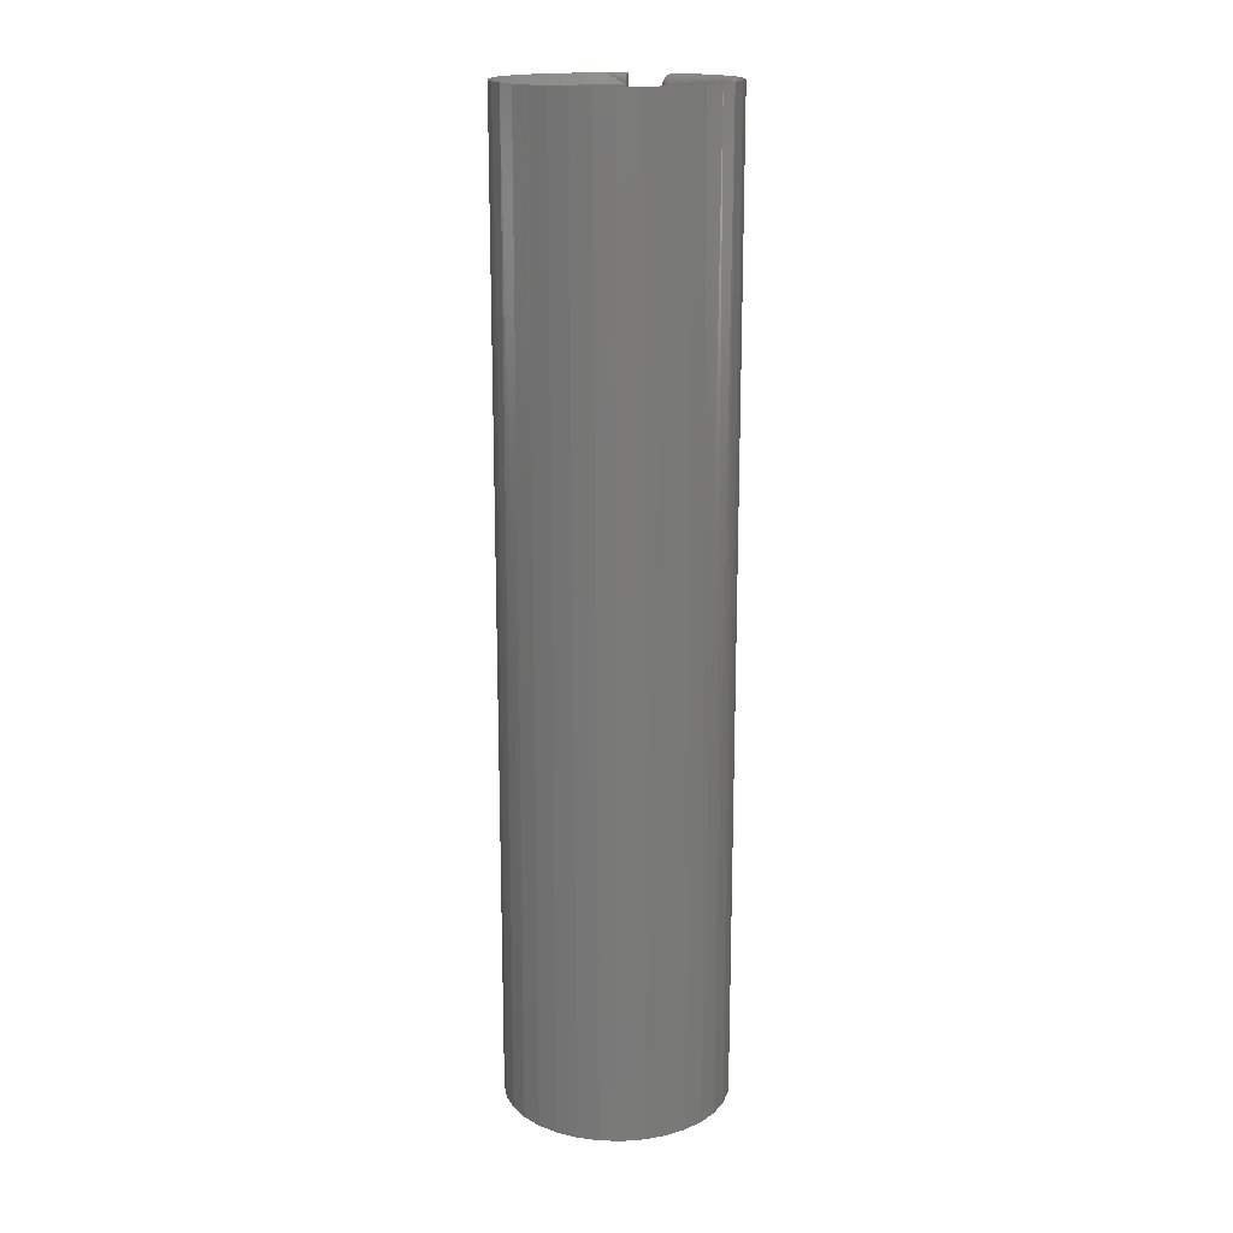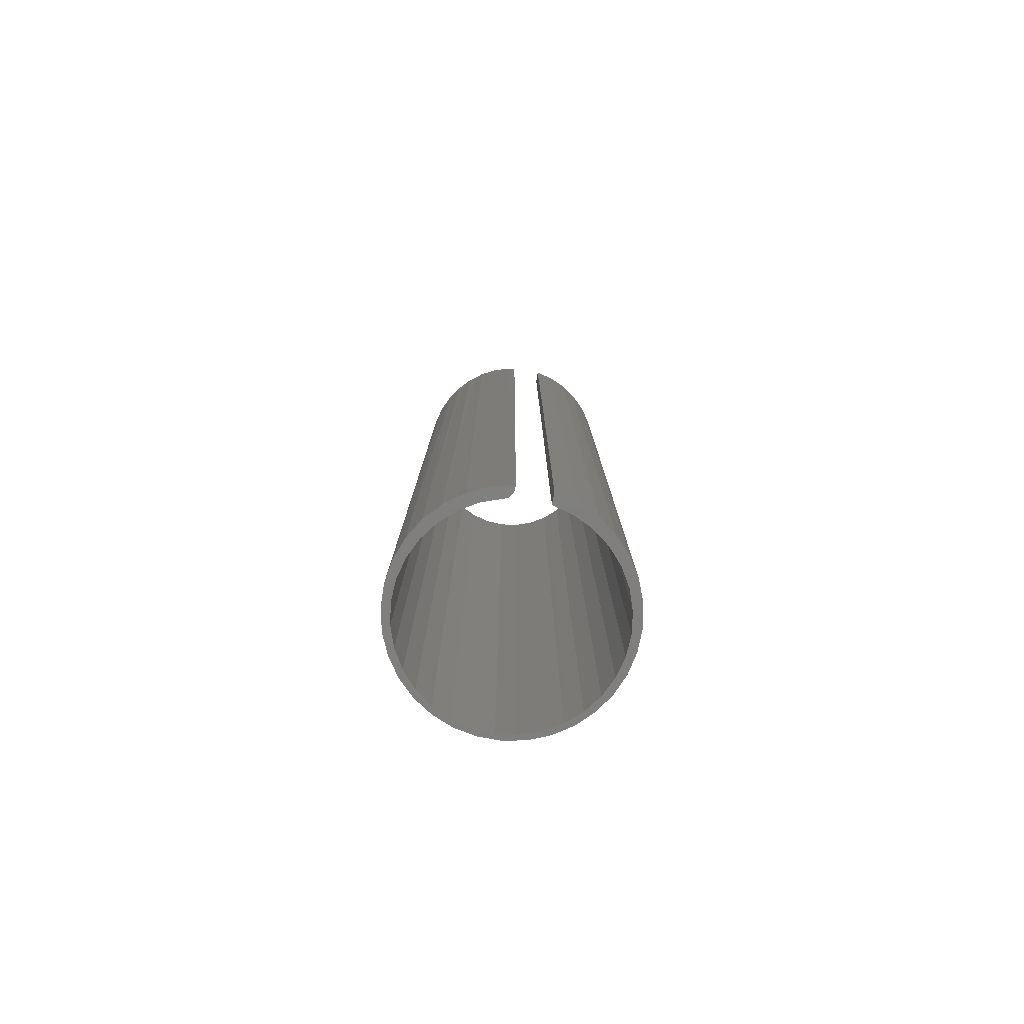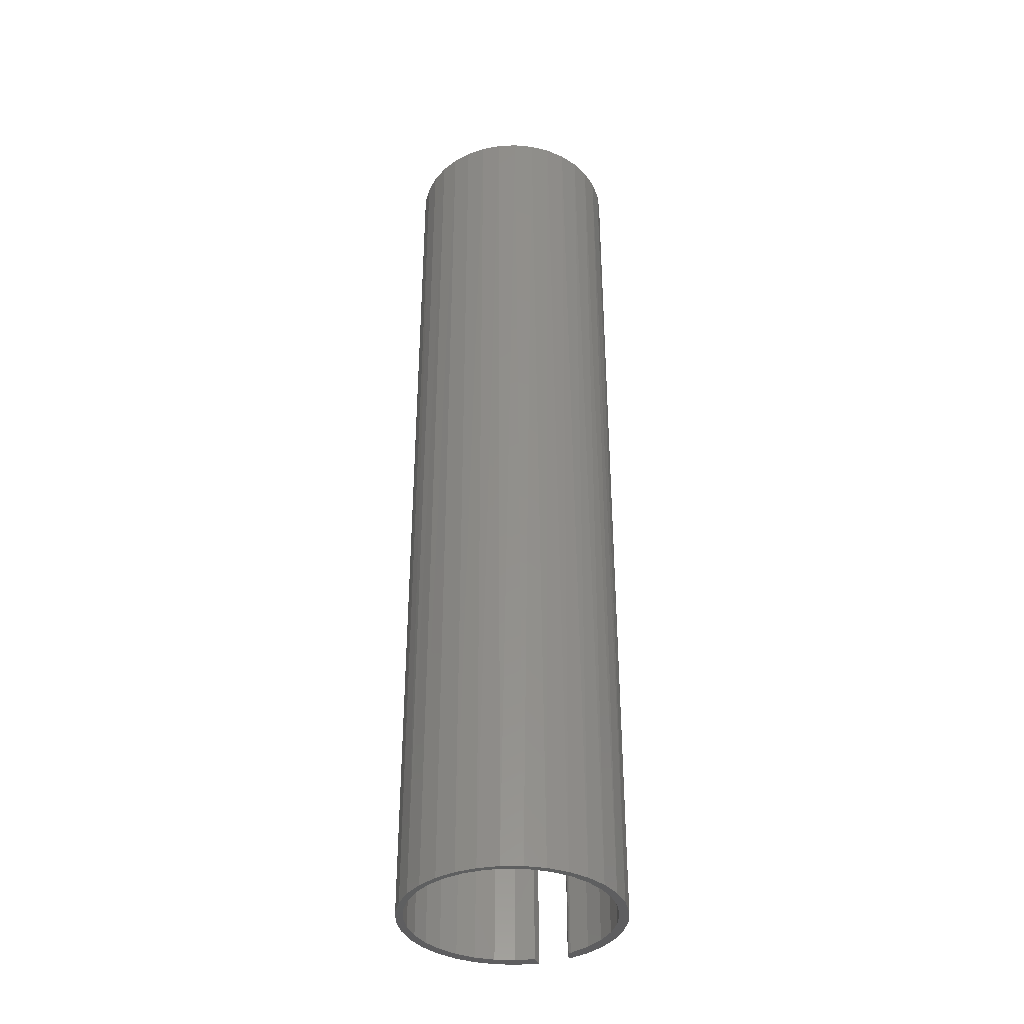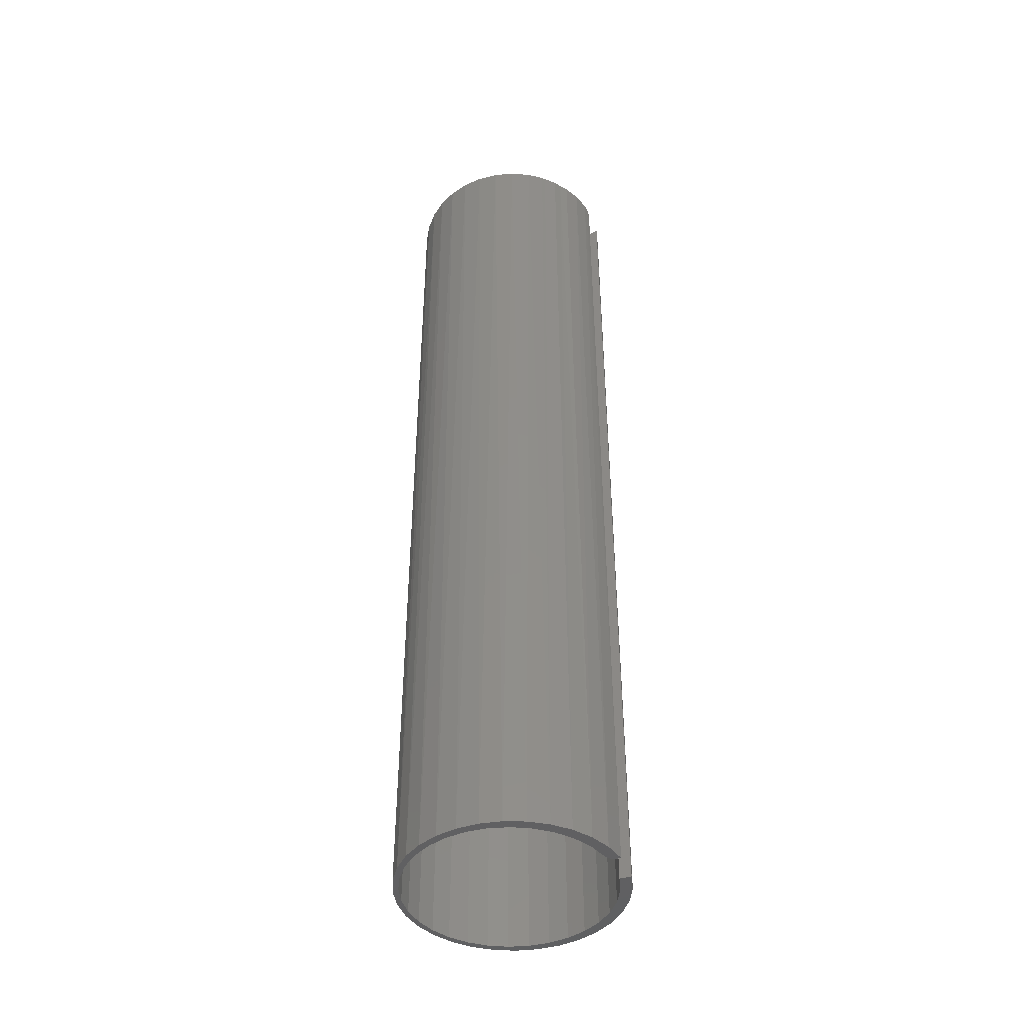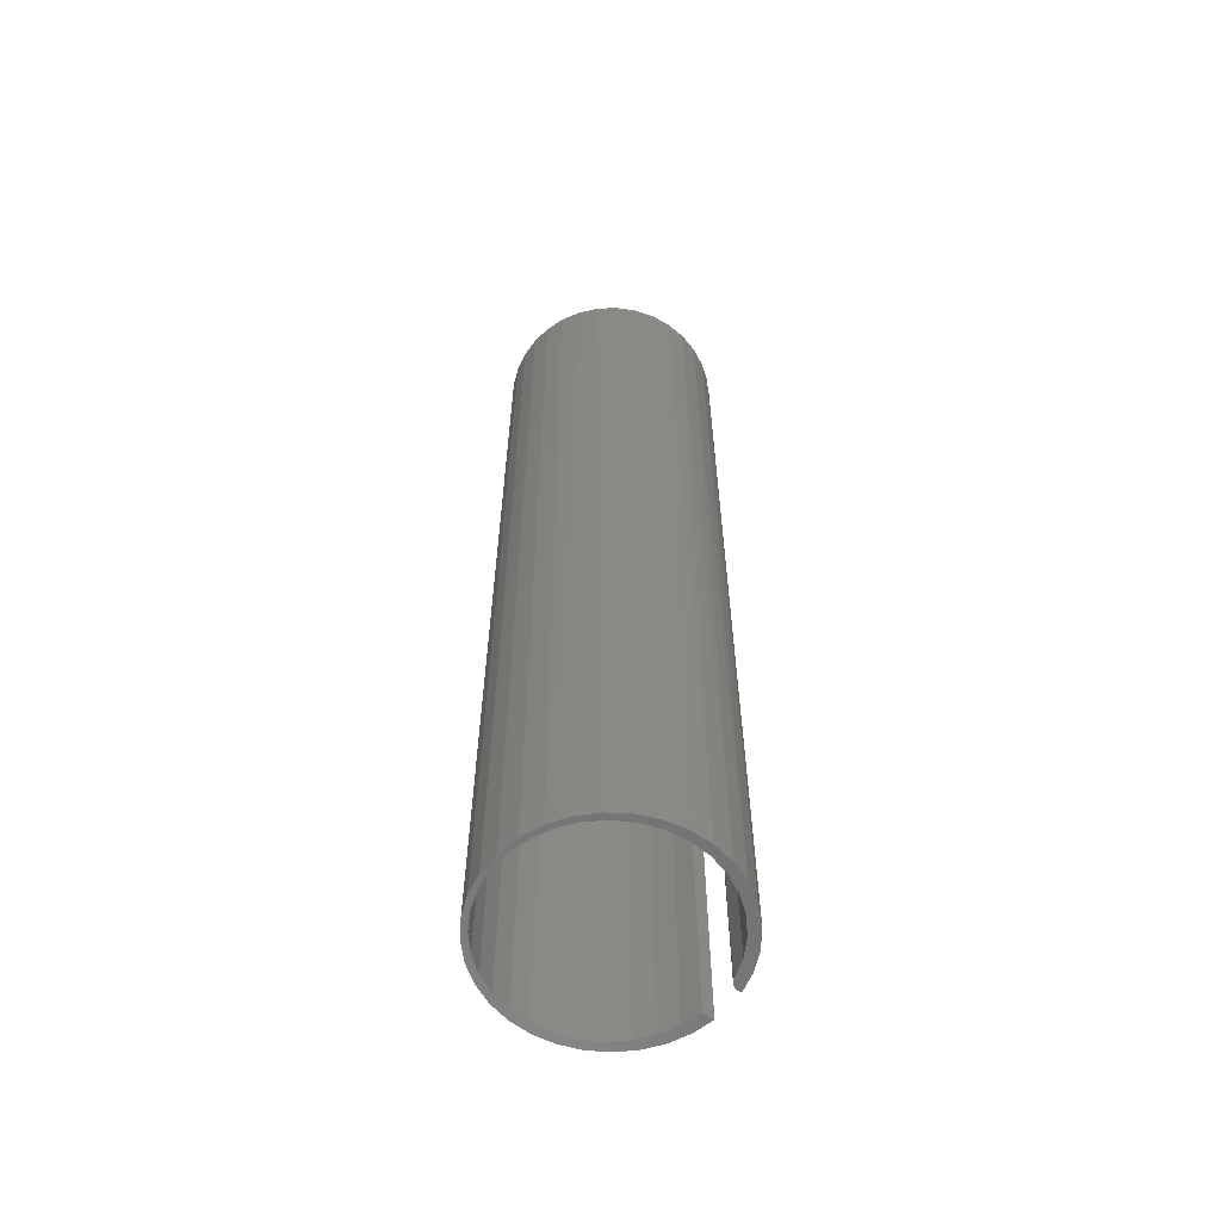
<metadata>
{"format":"stl","ext":"stl","renderer":"f3d","projection":"perspective","resolution":1024,"background":"white","views":[{"elev":17.0,"azim":-165.9,"up":"+Z"},{"elev":-79.6,"azim":-10.1,"up":"+Z"},{"elev":-37.2,"azim":-157.6,"up":"+Z"},{"elev":-43.8,"azim":-70.3,"up":"+Z"},{"elev":-60.3,"azim":-127.0,"up":"+Z"}]}
</metadata>
<code>
# stl→obj: 238 verts, 465 faces
v 0.03885 -0.06606 0.7422
v 0.0386 -0.07522 0.75
v 0.05136 -0.06682 0.75
v 0.02481 -0.07291 0.7422
v 0.05128 -0.05661 0.7422
v 0.06247 -0.05633 0.75
v 0.06163 -0.04491 0.7422
v 0.08218 -0.01472 0.75
v 0.07671 -0.001171 0.7422
v 0.07459 -0.01665 0.7422
v 0.07822 -0.02986 0.75
v 0.0695 -0.03142 0.7422
v 0.08334 0.0008542 0.7499
v 0.03633 0.07629 0.7493
v 0.03033 0.07426 0.7422
v 0.04382 0.06637 0.7422
v 0.04939 0.06806 0.7494
v 0.02203 0.08205 0.7492
v 0.01557 0.07936 0.7422
v 0.006927 0.08518 0.7491
v 9.146e-05 0.08148 0.7422
v -0.008505 0.08557 0.7491
v -0.0155 0.08055 0.7422
v -0.02379 0.0832 0.7492
v -0.03061 0.07659 0.7422
v -0.03842 0.07813 0.7492
v -0.04466 0.06976 0.7422
v -0.0523 0.07026 0.7493
v -0.05711 0.06033 0.7422
v -0.06449 0.05997 0.7495
v -0.06748 0.04865 0.7422
v -0.07458 0.04761 0.7496
v -0.07537 0.03517 0.7422
v -0.08223 0.03359 0.7497
v -0.08049 0.02041 0.7422
v -0.08717 0.01837 0.7498
v -0.08262 0.004933 0.7422
v -0.08922 0.00245 0.7499
v -0.0817 -0.01066 0.7422
v -0.08828 -0.01364 0.75
v 0.07533 0.02995 0.7487
v 0.08168 0.01634 0.7498
v 0.07724 0.03134 0.7497
v 0.0608 0.05761 0.7495
v 0.06832 0.04471 0.7487
v 0.07019 0.04524 0.7496
v -0.06151 -0.05229 0.7422
v -0.07094 -0.03983 0.7422
v -0.07115 -0.03978 0.7437
v -0.0617 -0.0523 0.7437
v -0.07153 -0.04001 0.7452
v -0.06203 -0.0526 0.7452
v -0.07214 -0.04038 0.7465
v -0.06256 -0.05309 0.7465
v -0.07297 -0.04089 0.7477
v -0.06327 -0.05375 0.7477
v -0.07398 -0.04151 0.7487
v -0.06414 -0.05455 0.7487
v -0.07514 -0.04221 0.7494
v -0.06514 -0.05547 0.7494
v -0.07639 -0.04297 0.7498
v -0.06622 -0.05646 0.7498
v -0.06958 -0.05543 0.75
v -0.06715 -0.05769 0.75
v -0.04984 -0.06266 0.7422
v -0.04999 -0.06274 0.7437
v -0.05025 -0.0631 0.7452
v -0.05068 -0.06368 0.7465
v -0.05125 -0.06447 0.7477
v -0.05195 -0.06543 0.7487
v -0.05274 -0.06652 0.7494
v -0.0536 -0.0677 0.7498
v -0.05995 -0.06538 0.75
v -0.05436 -0.06904 0.75
v -0.0775 -0.04407 0.75
v -0.08433 -0.02933 0.75
v 0.07158 -0.04407 0.75
v 0.02457 -0.08127 0.75
v 0.009704 -0.07689 0.7422
v 0.009704 -0.07728 0.7446
v 0.009704 -0.07841 0.7468
v 0.009704 -0.08018 0.7485
v 0.009704 -0.08206 0.7495
v 0.009704 -0.0848 0.75
v 0.07576 0.01442 0.7422
v 0.07422 0.02955 0.7477
v 0.0733 0.02922 0.7465
v 0.07262 0.02898 0.7452
v 0.07221 0.02883 0.7437
v 0.07179 0.02953 0.7422
v 0.05551 0.05601 0.7422
v 0.06495 0.04357 0.7422
v 0.06548 0.043 0.7437
v 0.06586 0.04323 0.7452
v 0.06648 0.0436 0.7465
v 0.06731 0.0441 0.7477
v -0.07776 -0.02577 0.7422
v -0.02161 -0.07569 0.7422
v -0.03637 -0.07057 0.7422
v -0.02165 -0.07584 0.7437
v -0.03646 -0.07069 0.7437
v -0.02175 -0.07627 0.7452
v -0.03665 -0.07109 0.7452
v -0.02192 -0.07697 0.7465
v -0.03695 -0.07175 0.7465
v -0.02215 -0.07792 0.7477
v -0.03736 -0.07263 0.7477
v -0.02242 -0.07907 0.7487
v -0.03786 -0.0737 0.7487
v -0.02274 -0.08038 0.7494
v -0.03842 -0.07493 0.7494
v -0.02308 -0.08181 0.7498
v -0.03904 -0.07626 0.7498
v -0.02344 -0.08329 0.75
v -0.0396 -0.07768 0.75
v -0.03658 -0.08005 0.75
v -0.02344 -0.08441 0.75
v -0.04886 -0.07366 0.75
v 9.146e-05 0.08148 0
v -0.0155 0.08055 0
v -0.03061 0.07659 0
v -0.04466 0.06976 0
v -0.05711 0.06033 0
v -0.06748 0.04865 0
v -0.07537 0.03517 0
v -0.08049 0.02041 0
v -0.08262 0.004933 0
v -0.0817 -0.01066 0
v -0.07776 -0.02577 0
v -0.07094 -0.03983 0
v -0.06151 -0.05229 0
v -0.04984 -0.06266 0
v -0.03637 -0.07057 0
v -0.02161 -0.07569 0
v 0.01557 0.07936 0
v 0.03033 0.07426 0
v 0.04382 0.06637 0
v 0.05551 0.05601 0
v 0.06495 0.04357 0
v 0.07179 0.02953 0
v 0.07576 0.01442 0
v 0.07671 -0.001171 0
v 0.07459 -0.01665 0
v 0.0695 -0.03142 0
v 0.06163 -0.04491 0
v 0.05128 -0.05661 0
v 0.03885 -0.06606 0
v 0.02481 -0.07291 0
v 0.009704 -0.07689 0
v -0.01562 -0.08329 0
v -0.01562 -0.08329 0.7422
v -0.01562 -0.08594 0
v -0.01562 -0.08594 0.7422
v -0.02762 0.08215 0
v -0.01128 0.08535 0
v 0.005363 0.08535 0
v 0.0217 0.08215 0
v -0.04304 0.07588 0
v -0.05697 0.06676 0
v -0.06889 0.05514 0
v -0.07836 0.04145 0
v -0.08502 0.02619 0
v -0.08863 0.009937 0
v -0.08905 -0.006706 0
v -0.08627 -0.02312 0
v -0.08039 -0.03869 0
v -0.07163 -0.05285 0
v -0.06031 -0.06506 0
v -0.04686 -0.07487 0
v 0.03712 0.07588 0
v 0.05105 0.06676 0
v 0.06297 0.05514 0
v 0.07244 0.04145 0
v 0.0791 0.02619 0
v 0.08271 0.009937 0
v 0.08313 -0.006706 0
v 0.08035 -0.02312 0
v 0.07447 -0.03869 0
v 0.06571 -0.05285 0
v 0.05439 -0.06506 0
v 0.04094 -0.07487 0
v 0.02586 -0.08192 0
v 0.009704 -0.08594 0
v -0.03178 -0.08192 0
v -0.0202 -0.07618 0
v -0.01891 -0.07692 0
v -0.01779 -0.07789 0
v -0.01687 -0.07906 0
v -0.01619 -0.08038 0
v -0.01577 -0.08181 0
v -0.01599 -0.08588 0.7445
v -0.01709 -0.08571 0.7467
v 0.06264 -0.05665 0.75
v 0.0516 -0.06744 0.75
v -0.01882 -0.0854 0.7485
v -0.02101 -0.08496 0.7496
v 0.009704 -0.08594 0.75
v 0.02471 -0.08232 0.75
v 0.03882 -0.07608 0.75
v -0.02191 -0.08329 0.7498
v -0.01791 -0.08329 0.7477
v -0.0191 -0.08329 0.7487
v -0.01694 -0.08329 0.7465
v -0.01622 -0.08329 0.7452
v -0.02045 -0.08329 0.7494
v -0.01578 -0.08329 0.7437
v -0.0202 -0.07618 0.7422
v -0.01891 -0.07692 0.7422
v -0.01779 -0.07789 0.7422
v -0.01687 -0.07906 0.7422
v -0.01619 -0.08038 0.7422
v -0.01577 -0.08181 0.7422
v -0.01622 -0.0808 0.7438
v -0.01694 -0.07968 0.7446
v -0.01791 -0.07787 0.7433
v -0.01791 -0.07818 0.7443
v -0.0191 -0.07692 0.7435
v -0.0191 -0.07729 0.7447
v -0.02045 -0.07621 0.7436
v -0.02045 -0.07662 0.7449
v -0.01622 -0.08163 0.7447
v -0.01694 -0.08088 0.7458
v -0.01791 -0.07869 0.7453
v -0.01791 -0.07938 0.7461
v -0.0191 -0.07789 0.7458
v -0.0191 -0.07869 0.7468
v -0.02045 -0.07729 0.7462
v -0.02045 -0.07818 0.7473
v -0.01791 -0.08022 0.7468
v -0.0191 -0.07968 0.7476
v -0.02045 -0.07928 0.7482
v -0.01791 -0.08117 0.7473
v -0.0191 -0.0808 0.7482
v -0.02045 -0.08053 0.7489
v -0.01791 -0.08221 0.7476
v -0.02045 -0.08188 0.7493
v -0.02191 -0.08179 0.7497
v -0.0191 -0.08202 0.7486
f 1 2 3
f 1 4 2
f 5 3 6
f 5 1 3
f 7 5 6
f 8 9 10
f 8 10 11
f 10 12 11
f 13 9 8
f 14 15 16
f 14 16 17
f 18 19 15
f 18 15 14
f 20 21 19
f 20 19 18
f 22 23 21
f 22 21 20
f 24 25 23
f 24 23 22
f 26 27 25
f 26 25 24
f 28 29 27
f 28 27 26
f 30 31 29
f 30 29 28
f 32 33 31
f 32 31 30
f 34 35 33
f 34 33 32
f 36 37 35
f 36 35 34
f 38 39 37
f 38 37 36
f 40 39 38
f 41 42 43
f 44 45 46
f 47 48 49
f 47 49 50
f 49 51 50
f 50 51 52
f 51 53 52
f 52 53 54
f 53 55 54
f 54 55 56
f 55 57 56
f 56 57 58
f 57 59 58
f 58 59 60
f 59 61 60
f 60 61 62
f 62 63 64
f 65 47 50
f 65 50 66
f 50 52 66
f 66 52 67
f 52 54 67
f 67 54 68
f 54 56 68
f 68 56 69
f 56 58 69
f 69 58 70
f 58 60 70
f 70 60 71
f 60 62 71
f 71 62 72
f 62 64 72
f 72 64 73
f 72 73 74
f 75 63 62
f 75 62 61
f 75 61 76
f 77 11 12
f 77 12 7
f 77 7 6
f 78 2 4
f 78 4 79
f 78 79 80
f 78 80 81
f 78 81 82
f 78 82 83
f 78 83 84
f 85 9 13
f 85 13 42
f 85 42 41
f 85 41 86
f 85 86 87
f 85 87 88
f 85 88 89
f 85 89 90
f 91 92 93
f 91 93 94
f 91 94 95
f 91 95 96
f 91 96 45
f 91 45 44
f 91 44 17
f 91 17 16
f 97 39 40
f 97 40 76
f 97 76 61
f 97 61 59
f 97 59 57
f 97 57 55
f 97 55 53
f 97 53 51
f 97 51 49
f 97 49 48
f 98 99 100
f 100 99 101
f 100 101 102
f 102 101 103
f 102 103 104
f 104 103 105
f 104 105 106
f 106 105 107
f 106 107 108
f 108 107 109
f 108 109 110
f 110 109 111
f 110 111 112
f 112 111 113
f 112 113 114
f 114 113 115
f 92 90 93
f 93 90 89
f 93 89 94
f 94 89 88
f 94 88 95
f 95 88 87
f 95 87 96
f 96 87 86
f 96 86 45
f 45 86 41
f 45 41 46
f 46 41 43
f 99 65 101
f 101 65 66
f 101 66 103
f 103 66 67
f 103 67 105
f 105 67 68
f 105 68 107
f 107 68 69
f 107 69 109
f 109 69 70
f 109 70 111
f 111 70 71
f 111 71 113
f 113 71 72
f 113 72 115
f 115 72 74
f 114 116 117
f 114 115 116
f 115 74 118
f 118 116 115
f 119 23 120
f 120 23 25
f 120 25 121
f 121 25 27
f 121 27 122
f 122 27 29
f 122 29 123
f 123 29 31
f 123 31 124
f 124 31 33
f 124 33 125
f 125 33 35
f 125 35 126
f 126 35 37
f 126 37 127
f 127 37 39
f 127 39 128
f 128 39 97
f 128 97 129
f 129 97 48
f 129 48 130
f 130 48 47
f 130 47 131
f 131 47 65
f 131 65 132
f 132 65 99
f 132 99 133
f 133 99 98
f 133 98 134
f 23 119 21
f 21 119 135
f 21 135 19
f 19 135 136
f 19 136 15
f 15 136 137
f 15 137 16
f 16 137 138
f 16 138 91
f 91 138 139
f 91 139 92
f 92 139 140
f 92 140 90
f 90 140 141
f 90 141 85
f 85 141 142
f 85 142 9
f 9 142 143
f 9 143 10
f 10 143 144
f 10 144 12
f 12 144 145
f 12 145 7
f 7 145 146
f 7 146 5
f 5 146 147
f 5 147 1
f 1 147 148
f 1 148 4
f 4 148 149
f 4 149 79
f 150 151 152
f 152 151 153
f 154 155 156
f 119 154 156
f 157 119 156
f 120 154 119
f 120 158 154
f 121 158 120
f 158 121 122
f 122 159 158
f 159 122 123
f 123 160 159
f 160 123 124
f 124 161 160
f 125 161 124
f 162 161 125
f 126 162 125
f 163 162 126
f 127 163 126
f 164 163 127
f 128 164 127
f 165 164 128
f 129 165 128
f 166 165 129
f 130 166 129
f 167 166 130
f 131 167 130
f 167 131 132
f 132 168 167
f 168 132 133
f 133 169 168
f 169 133 134
f 135 119 157
f 170 135 157
f 170 136 135
f 137 136 170
f 171 137 170
f 138 137 171
f 172 138 171
f 139 138 172
f 173 139 172
f 140 139 173
f 174 140 173
f 141 140 174
f 175 141 174
f 142 141 175
f 176 142 175
f 143 142 176
f 177 143 176
f 144 143 177
f 178 144 177
f 178 145 144
f 145 178 179
f 179 146 145
f 146 179 180
f 180 147 146
f 147 180 181
f 148 147 181
f 149 148 181
f 149 181 182
f 149 182 183
f 184 169 134
f 184 134 185
f 184 185 186
f 184 186 187
f 184 187 188
f 184 188 189
f 184 189 190
f 184 190 150
f 184 150 152
f 74 169 118
f 169 74 168
f 168 74 73
f 64 168 73
f 168 64 167
f 167 64 63
f 153 191 192
f 117 116 184
f 169 184 116
f 166 76 165
f 165 76 40
f 165 40 164
f 164 40 38
f 164 38 163
f 163 38 36
f 163 36 162
f 36 34 162
f 161 162 34
f 34 32 161
f 160 161 32
f 32 30 160
f 159 160 30
f 30 28 159
f 158 159 28
f 28 26 158
f 154 158 26
f 26 24 154
f 155 154 24
f 24 22 155
f 156 155 22
f 22 20 156
f 171 44 172
f 172 44 46
f 172 46 173
f 173 46 43
f 173 43 174
f 174 43 42
f 174 42 175
f 175 42 13
f 175 13 176
f 176 13 8
f 176 8 177
f 8 11 177
f 178 177 11
f 180 179 193
f 193 194 180
f 181 180 194
f 152 153 192
f 152 192 195
f 152 195 196
f 152 196 117
f 152 117 184
f 77 193 179
f 77 179 178
f 77 178 11
f 75 76 166
f 75 166 167
f 75 167 63
f 118 169 116
f 156 20 157
f 157 20 18
f 157 18 170
f 170 18 14
f 170 14 171
f 171 14 17
f 171 17 44
f 197 183 198
f 198 183 182
f 198 182 199
f 199 182 181
f 199 181 194
f 114 196 200
f 114 117 196
f 201 202 195
f 195 192 201
f 201 192 203
f 203 192 191
f 203 191 204
f 195 202 196
f 196 202 205
f 196 205 200
f 153 151 191
f 191 151 206
f 191 206 204
f 134 98 185
f 185 98 207
f 185 207 186
f 186 207 208
f 186 208 187
f 187 208 209
f 187 209 188
f 188 209 210
f 188 210 189
f 189 210 211
f 189 211 190
f 190 211 212
f 190 212 150
f 150 212 151
f 213 212 211
f 211 210 213
f 213 210 214
f 210 215 214
f 214 215 216
f 215 217 216
f 216 217 218
f 217 219 218
f 218 219 220
f 219 100 220
f 220 100 102
f 151 212 206
f 212 213 206
f 206 213 221
f 213 214 221
f 221 214 222
f 214 223 222
f 222 223 224
f 223 225 224
f 224 225 226
f 225 227 226
f 226 227 228
f 227 104 228
f 228 104 106
f 229 222 224
f 224 226 229
f 229 226 230
f 226 228 230
f 230 228 231
f 228 106 231
f 231 106 108
f 204 206 221
f 221 222 204
f 204 222 203
f 222 229 203
f 203 229 232
f 229 230 232
f 232 230 233
f 230 231 233
f 233 231 234
f 231 108 234
f 234 108 110
f 235 203 232
f 236 110 237
f 110 112 237
f 112 114 237
f 237 114 200
f 237 200 236
f 236 200 205
f 236 205 238
f 238 205 202
f 238 202 235
f 235 202 201
f 235 201 203
f 98 100 207
f 207 100 219
f 207 219 208
f 208 219 217
f 208 217 209
f 209 217 215
f 209 215 210
f 102 104 220
f 220 104 227
f 220 227 218
f 218 227 225
f 218 225 216
f 216 225 223
f 216 223 214
f 235 232 238
f 238 232 233
f 238 233 236
f 236 233 234
f 236 234 110
f 84 198 78
f 84 197 198
f 183 197 84
f 183 84 83
f 183 83 82
f 183 82 81
f 183 81 80
f 183 80 79
f 183 79 149

</code>
